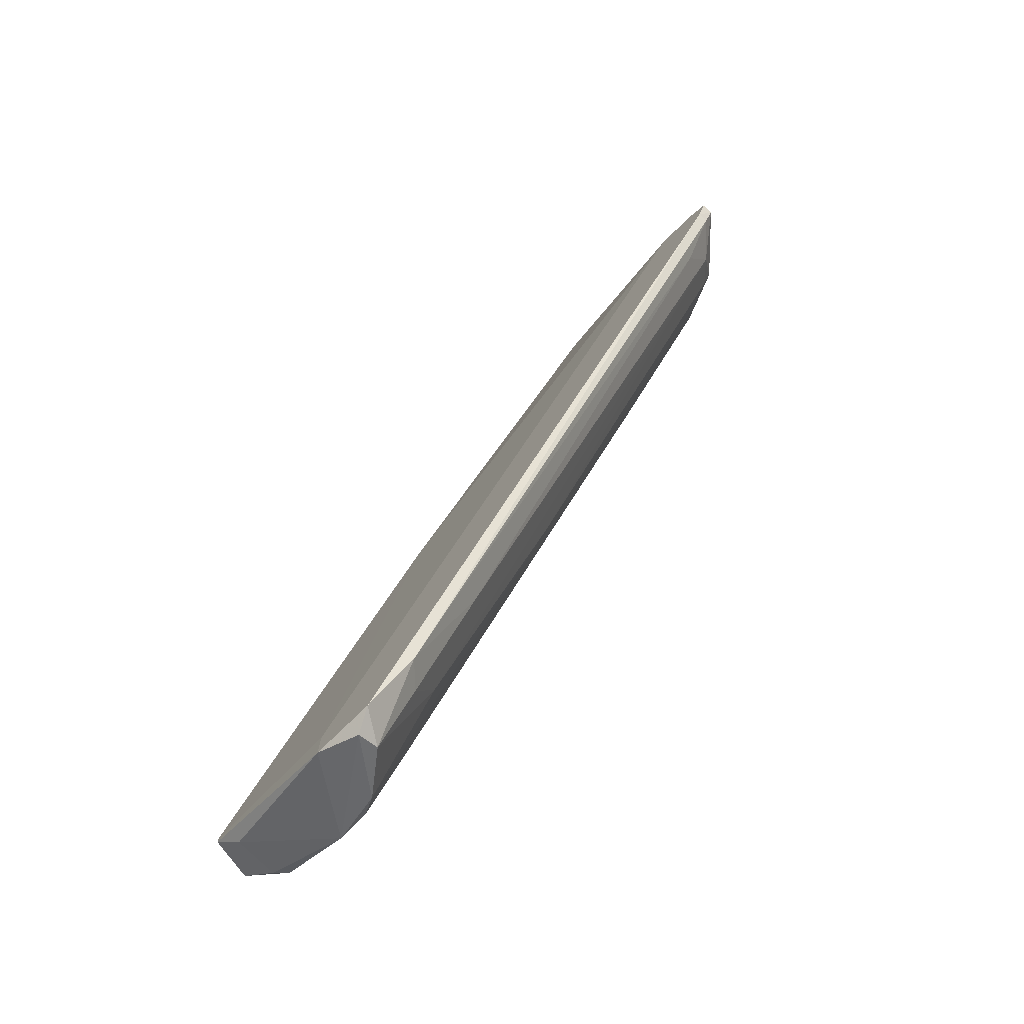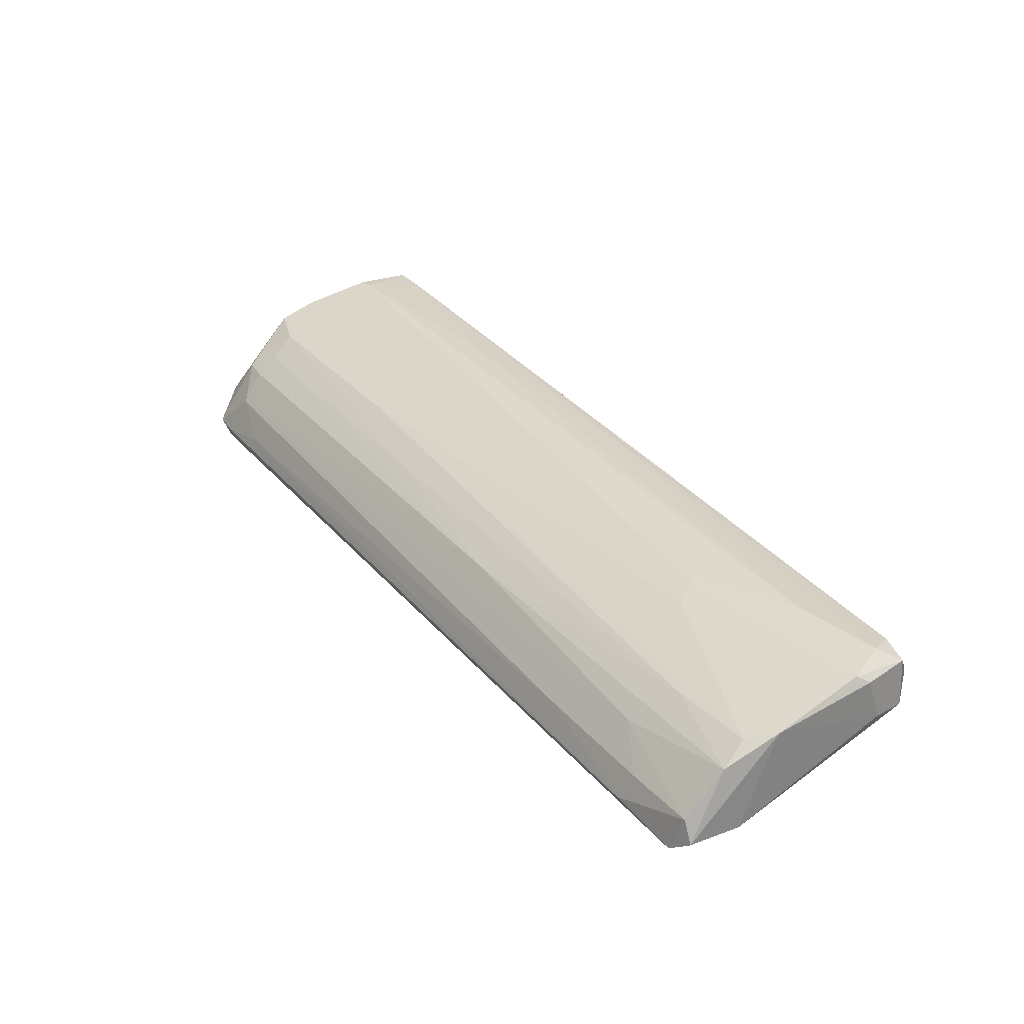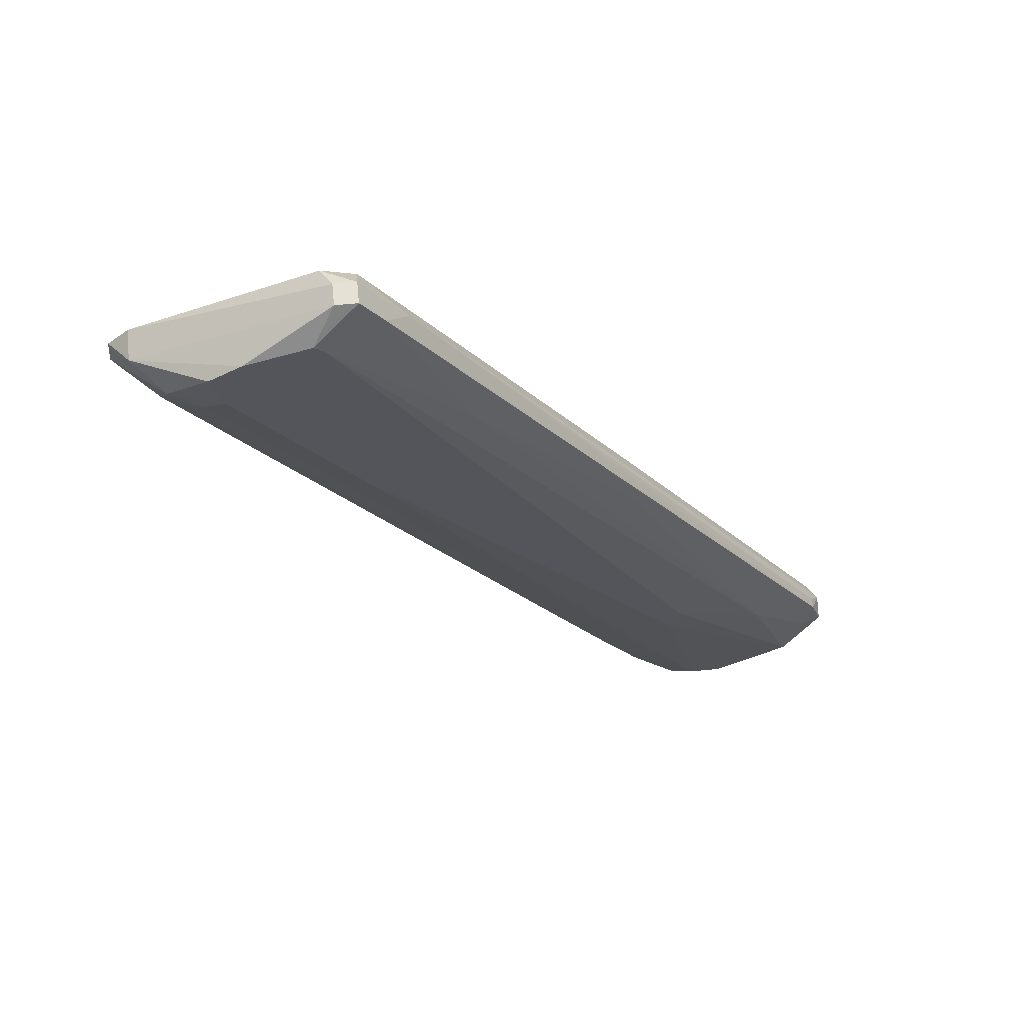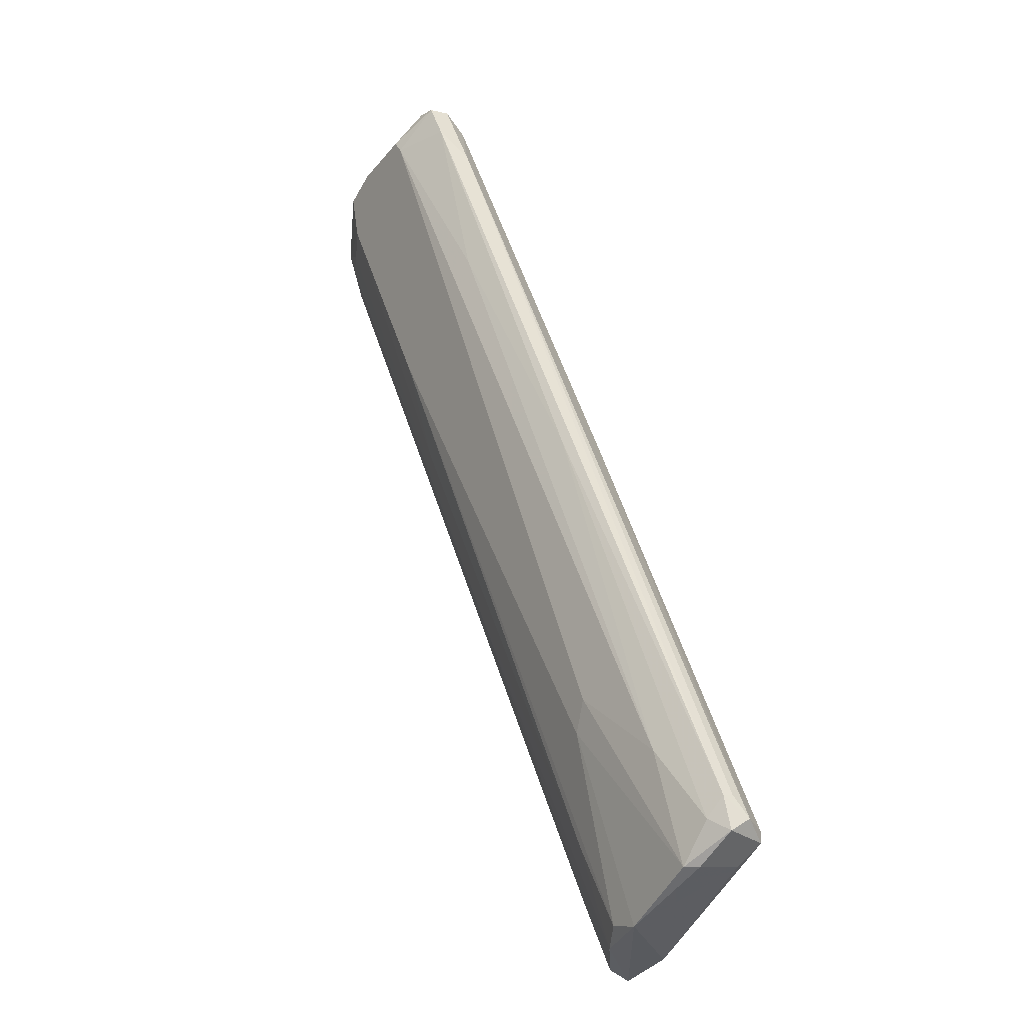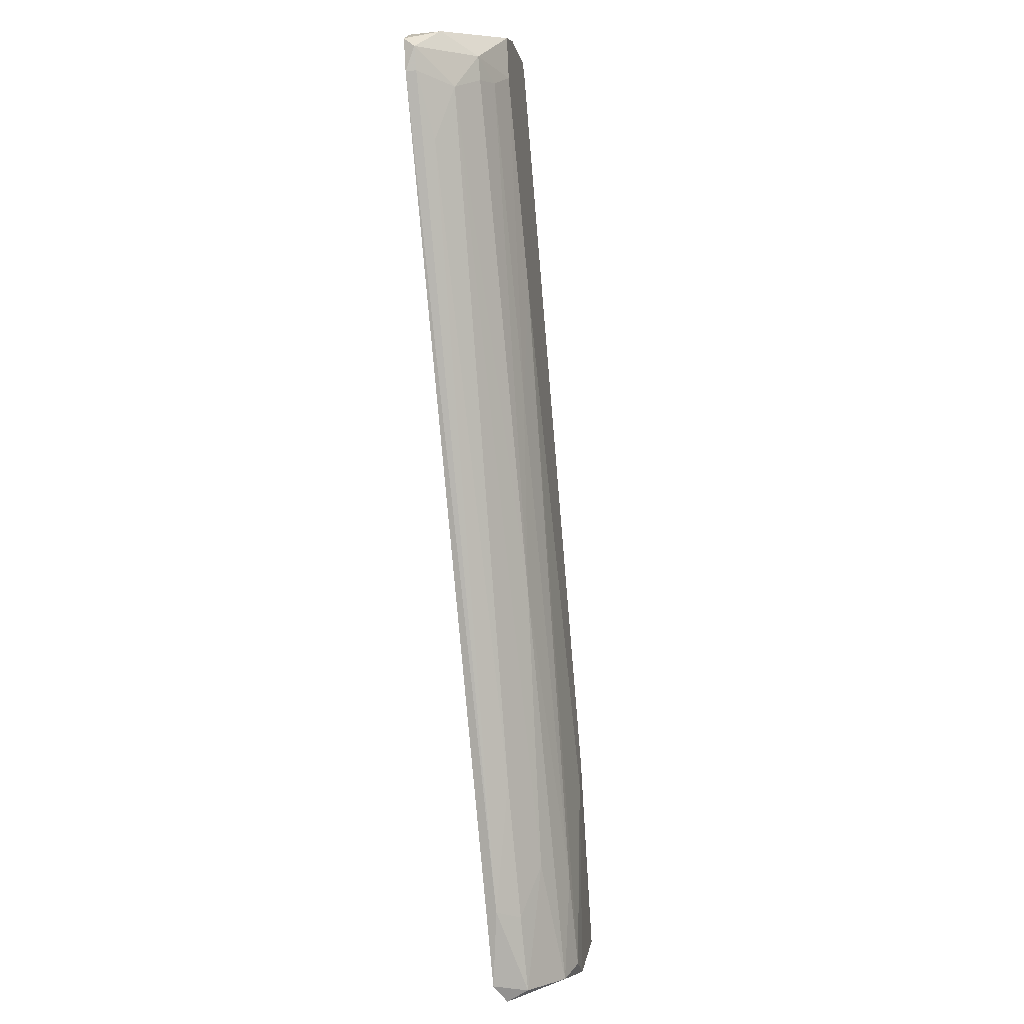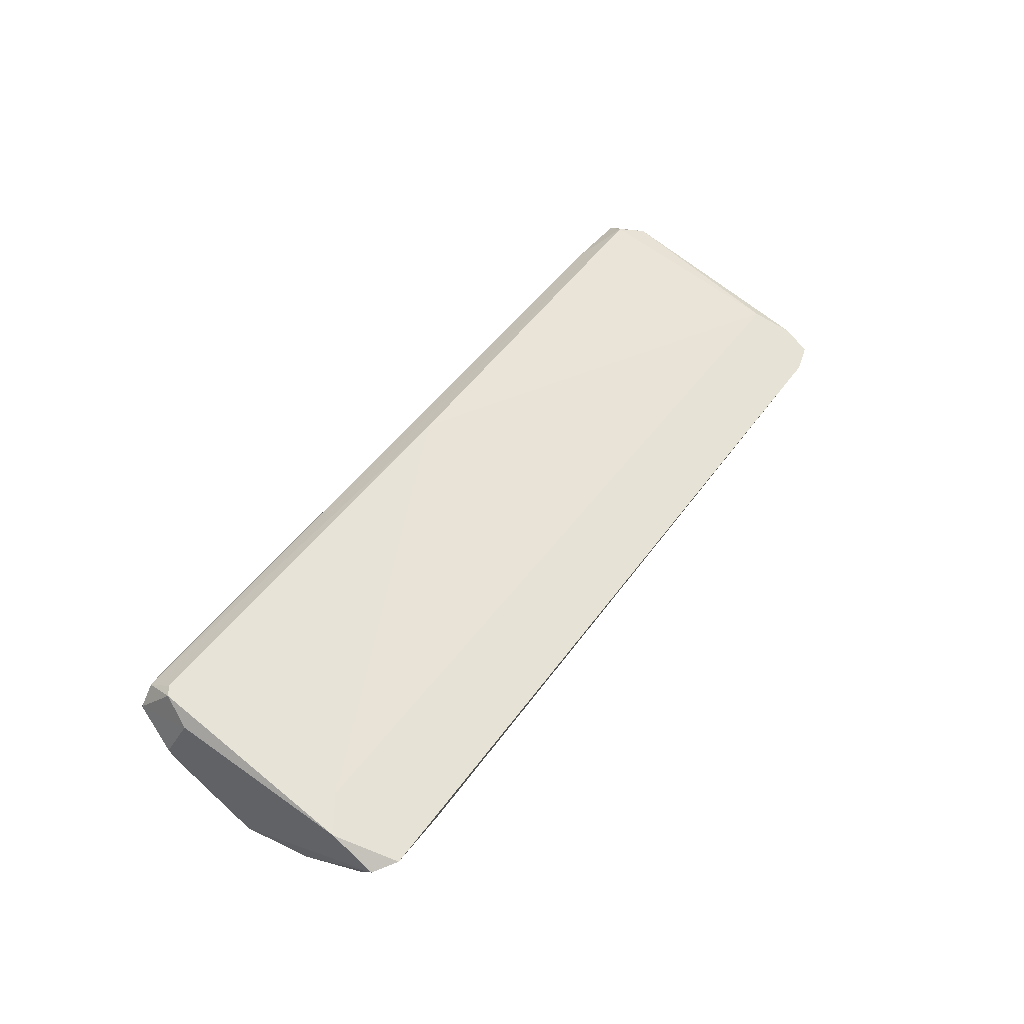
<metadata>
{"format":"obj","ext":"obj","renderer":"f3d","projection":"perspective","resolution":1024,"background":"white","views":[{"elev":-77.6,"azim":-134.1,"up":"+Z"},{"elev":-51.3,"azim":14.3,"up":"+Z"},{"elev":64.2,"azim":-5.6,"up":"+Z"},{"elev":-9.8,"azim":56.3,"up":"+Z"},{"elev":-26.6,"azim":-80.0,"up":"+Z"},{"elev":-37.8,"azim":153.8,"up":"+Z"}]}
</metadata>
<code>
v -0.004147 -0.02744 0.009847
v -0.004147 -0.02634 0.0485
v -0.008563 -0.02413 0.05182
v -0.008563 -0.02634 0.05182
v 0.04444 -0.02413 -0.0299
v 0.04444 -0.02082 -0.03322
v 0.04444 -0.02082 -0.03432
v 0.04444 -0.02523 -0.0299
v 0.02677 -0.02855 -0.01997
v 0.02566 -0.02855 -0.02327
v -0.03066 -0.01971 0.03746
v -0.03066 -0.02082 0.03635
v 0.02125 -0.01971 -0.04647
v 0.01683 -0.02082 -0.03984
v -0.007459 -0.02855 0.02089
v -0.0174 -0.02855 0.0463
v -0.02182 -0.02744 0.03746
v -0.02623 -0.02413 0.03414
v 0.03671 -0.02744 -0.02548
v 0.02788 -0.01971 -0.04536
v 0.02788 -0.01971 -0.04094
v 0.02788 -0.02634 -0.04426
v 0.04113 -0.02744 -0.03653
v 0.004686 -0.02634 -0.008922
v -0.001939 -0.02413 0.04519
v -0.006355 -0.02413 0.05182
v -0.006355 -0.02192 0.0496
v -0.006355 -0.02634 0.05182
v 0.04555 -0.02523 -0.03322
v 0.04555 -0.02303 -0.03211
v -0.01077 -0.02855 0.0485
v -0.02071 -0.02855 0.04409
v -0.02513 -0.02192 0.02863
v -0.02513 -0.02634 0.03856
v -0.02955 -0.01971 0.03414
v -0.02955 -0.02082 0.03414
v 0.01904 -0.02082 0.007638
v 0.01904 -0.02523 -0.03432
v 0.01904 -0.02303 -0.03984
v 0.02345 -0.02082 -0.04758
v 0.02345 -0.02303 -0.04647
v -0.009667 -0.02855 0.04739
v -0.009667 -0.02192 0.05071
v 0.003581 -0.02744 0.03083
v -0.01961 -0.02855 0.03967
v 0.0113 -0.02303 -0.02769
v -0.02403 -0.01971 0.04077
v -0.02403 -0.02634 0.03635
v 0.02455 -0.02744 -0.03432
v -0.02844 -0.01971 0.03967
v -0.02844 -0.02303 0.03967
v 0.02013 -0.02634 0.007638
v 0.04333 -0.02634 -0.03211
v 0.03009 -0.02744 -0.04205
v 0.04222 -0.02192 -0.03653
v 0.04222 -0.02634 -0.03653
v 0.03339 -0.02744 -0.04205
f 4 51 16
f 9 31 32
f 13 47 20
f 30 6 37
f 27 30 37
f 47 27 37
f 47 13 11
f 9 32 15
f 9 23 19
f 23 53 19
f 13 41 14
f 20 47 21
f 6 20 21
f 47 37 21
f 37 6 21
f 30 5 8
f 17 48 24
f 48 18 24
f 23 9 10
f 9 15 10
f 15 54 10
f 54 22 57
f 23 10 57
f 10 54 57
f 20 55 57
f 47 11 50
f 50 3 43
f 26 27 43
f 27 47 43
f 3 26 43
f 47 50 43
f 5 30 25
f 30 27 25
f 27 26 25
f 26 2 25
f 8 5 25
f 2 8 25
f 11 13 35
f 12 11 35
f 13 14 35
f 26 3 4
f 3 50 4
f 31 9 42
f 9 19 42
f 11 12 51
f 50 11 51
f 4 50 51
f 14 41 39
f 22 54 49
f 54 15 49
f 24 22 49
f 41 13 40
f 13 20 40
f 22 41 40
f 20 57 40
f 57 22 40
f 53 23 29
f 30 8 29
f 8 53 29
f 48 17 34
f 12 18 34
f 18 48 34
f 51 12 34
f 32 51 34
f 2 42 44
f 42 19 44
f 41 22 38
f 22 24 38
f 24 18 38
f 39 41 38
f 19 53 52
f 53 8 52
f 8 2 52
f 2 44 52
f 44 19 52
f 18 12 36
f 12 35 36
f 35 14 36
f 33 18 36
f 14 33 36
f 23 57 56
f 57 55 56
f 29 23 56
f 55 29 56
f 15 32 45
f 34 17 45
f 32 34 45
f 6 30 7
f 20 6 7
f 55 20 7
f 30 29 7
f 29 55 7
f 2 26 28
f 4 31 28
f 26 4 28
f 31 42 28
f 42 2 28
f 14 39 46
f 18 33 46
f 33 14 46
f 38 18 46
f 39 38 46
f 17 24 1
f 49 15 1
f 24 49 1
f 15 45 1
f 45 17 1
f 32 31 16
f 31 4 16
f 51 32 16

</code>
